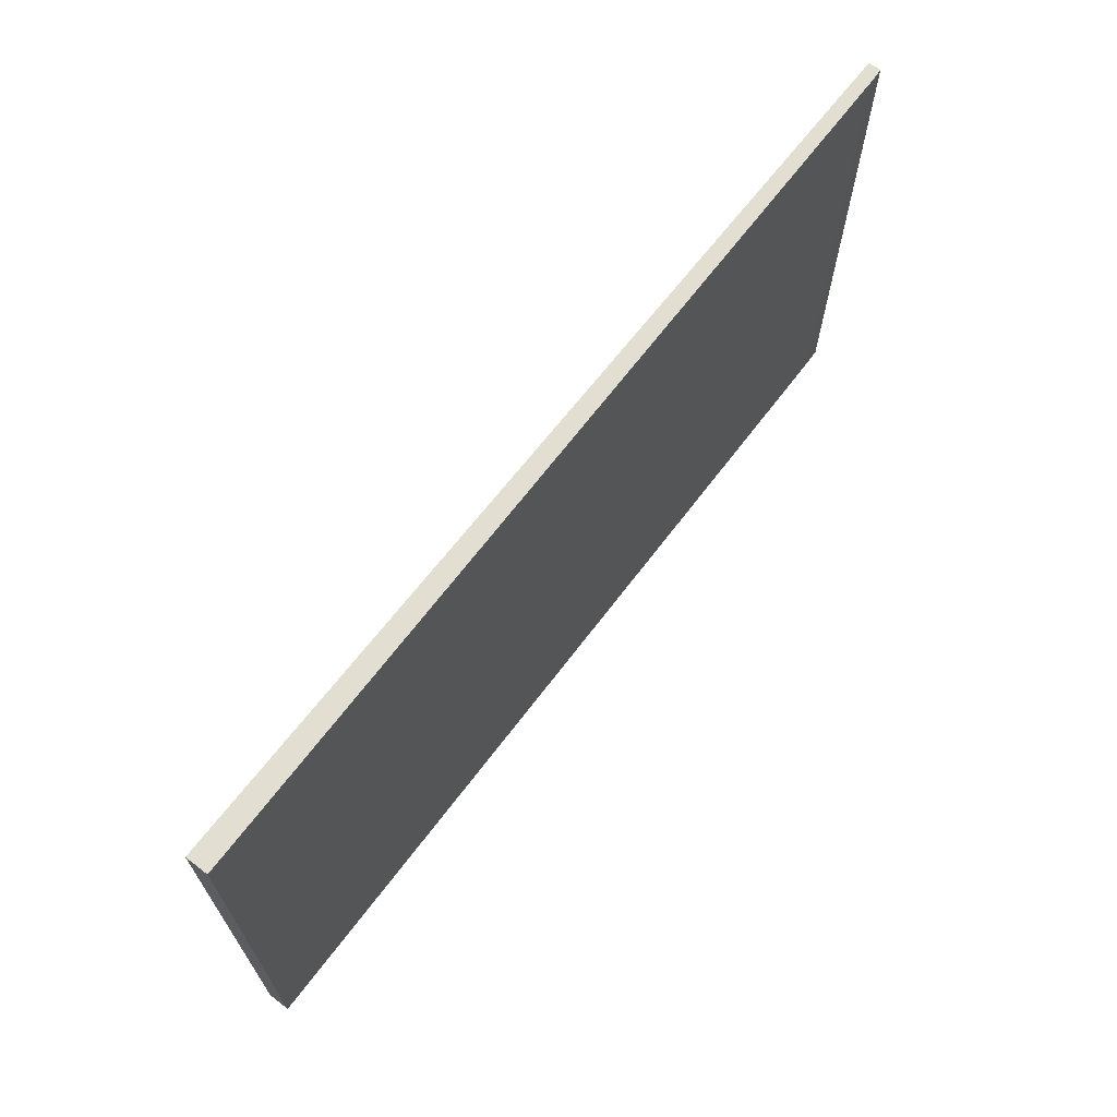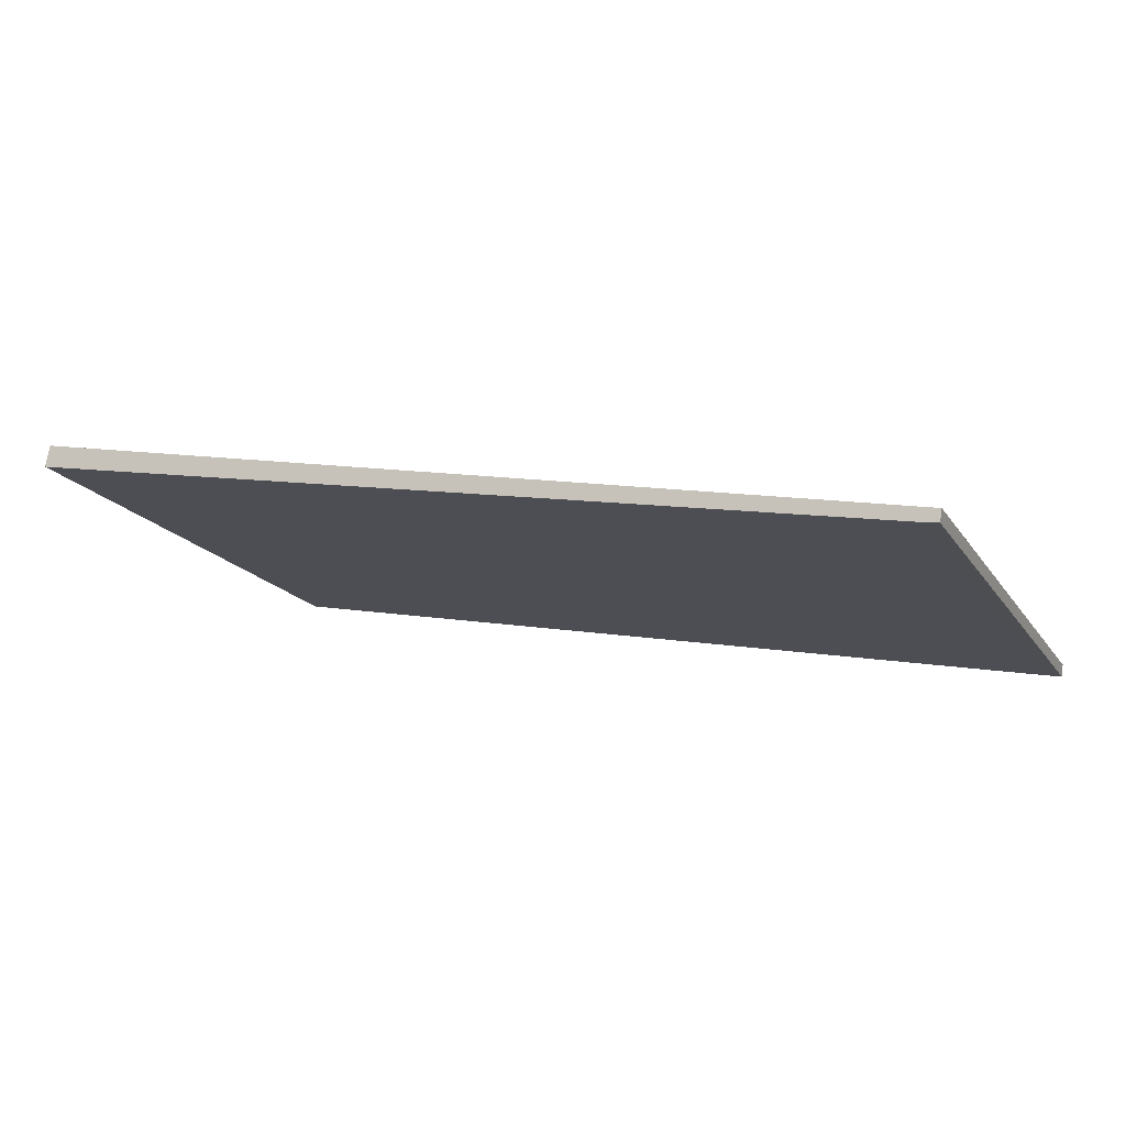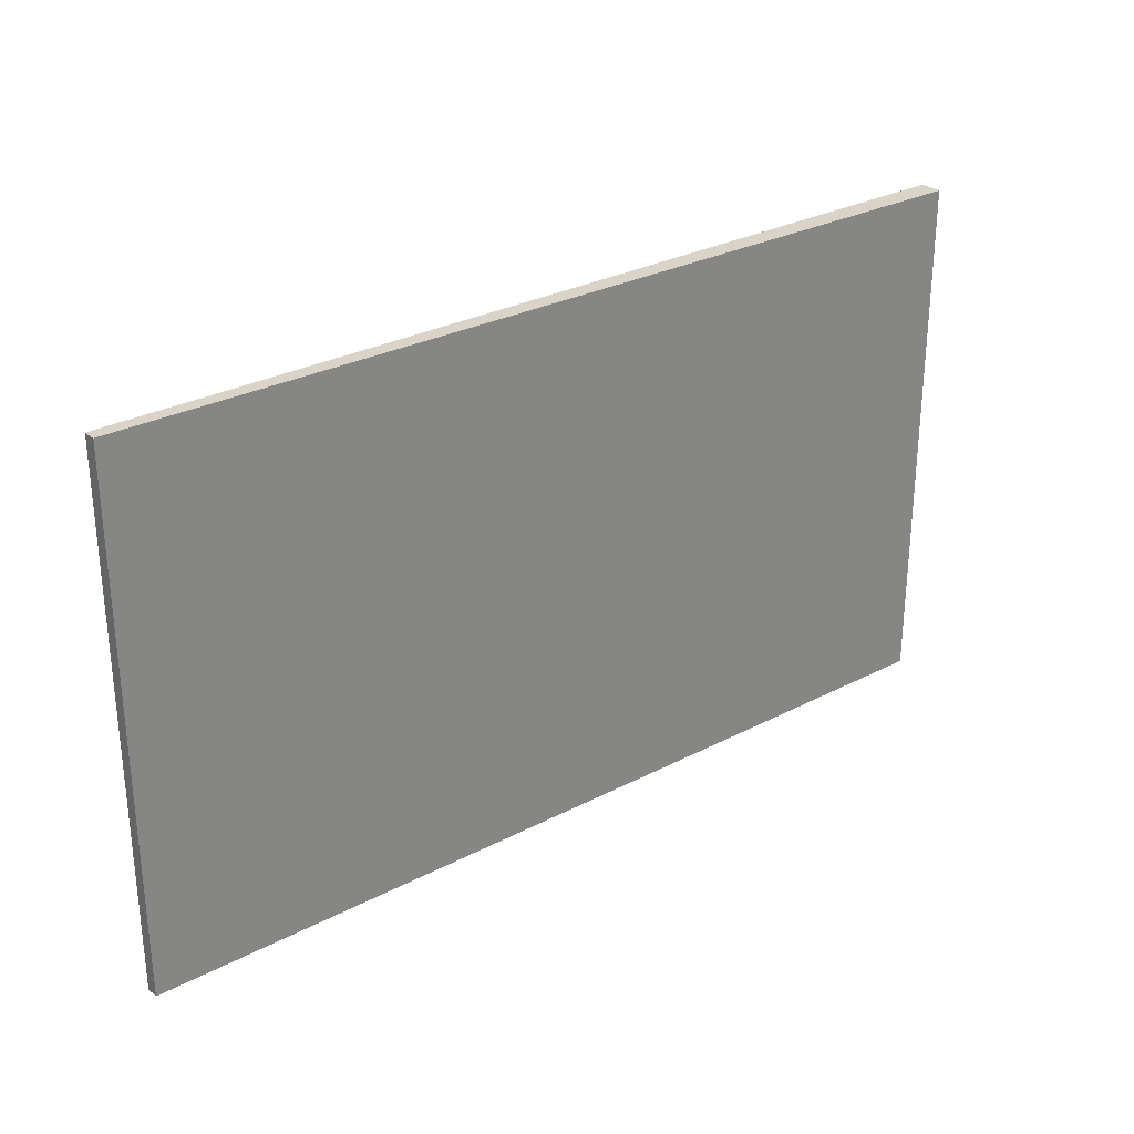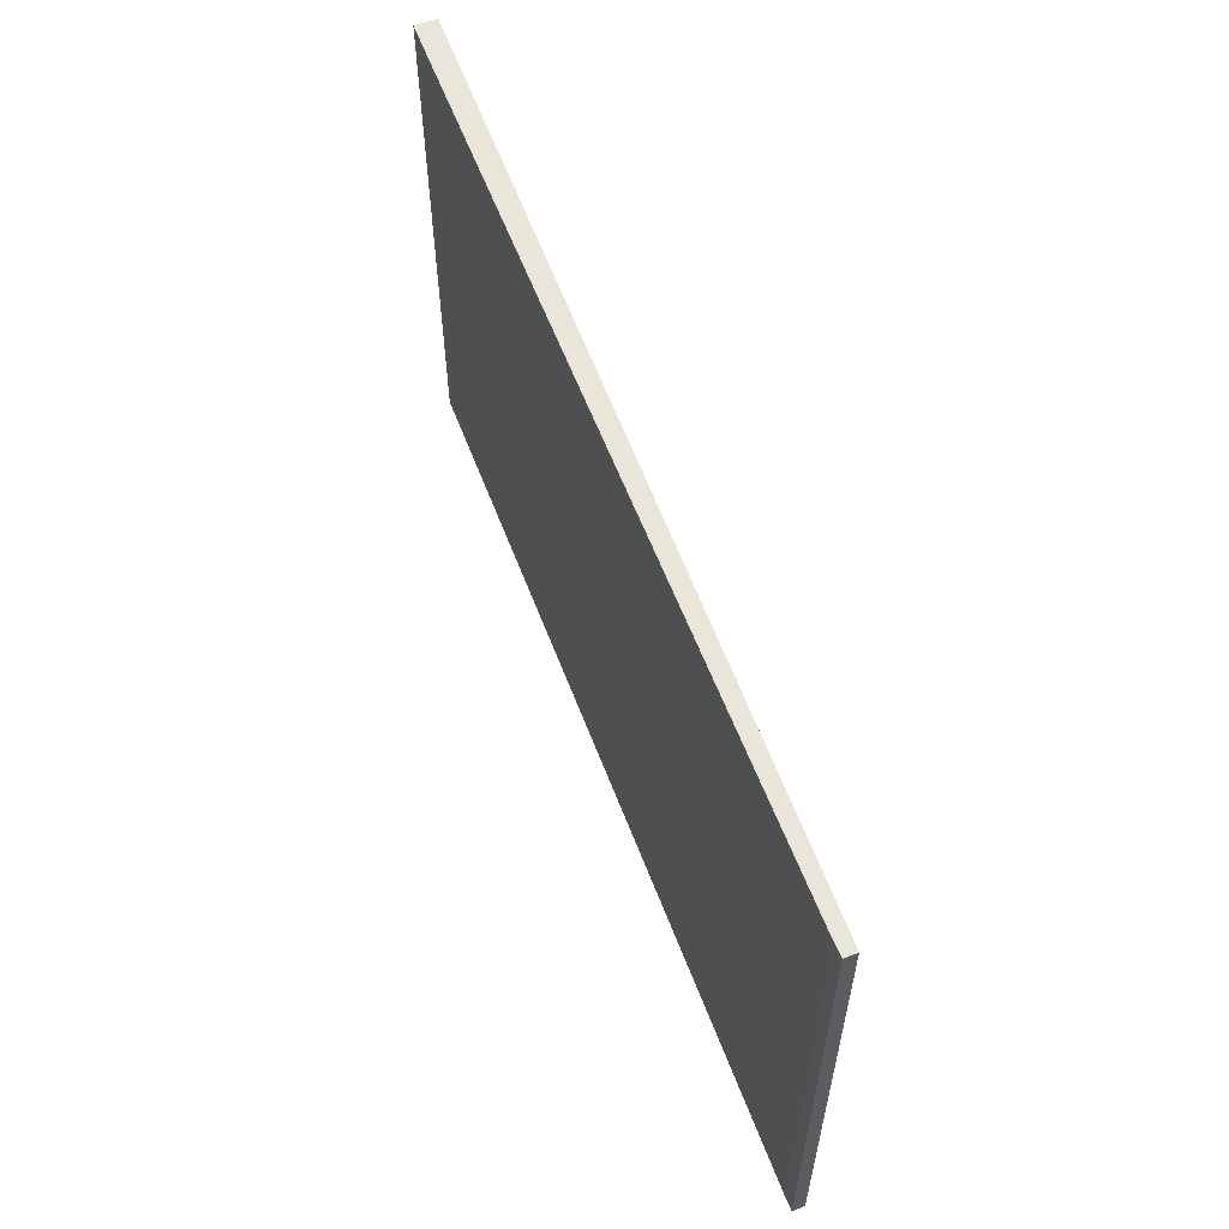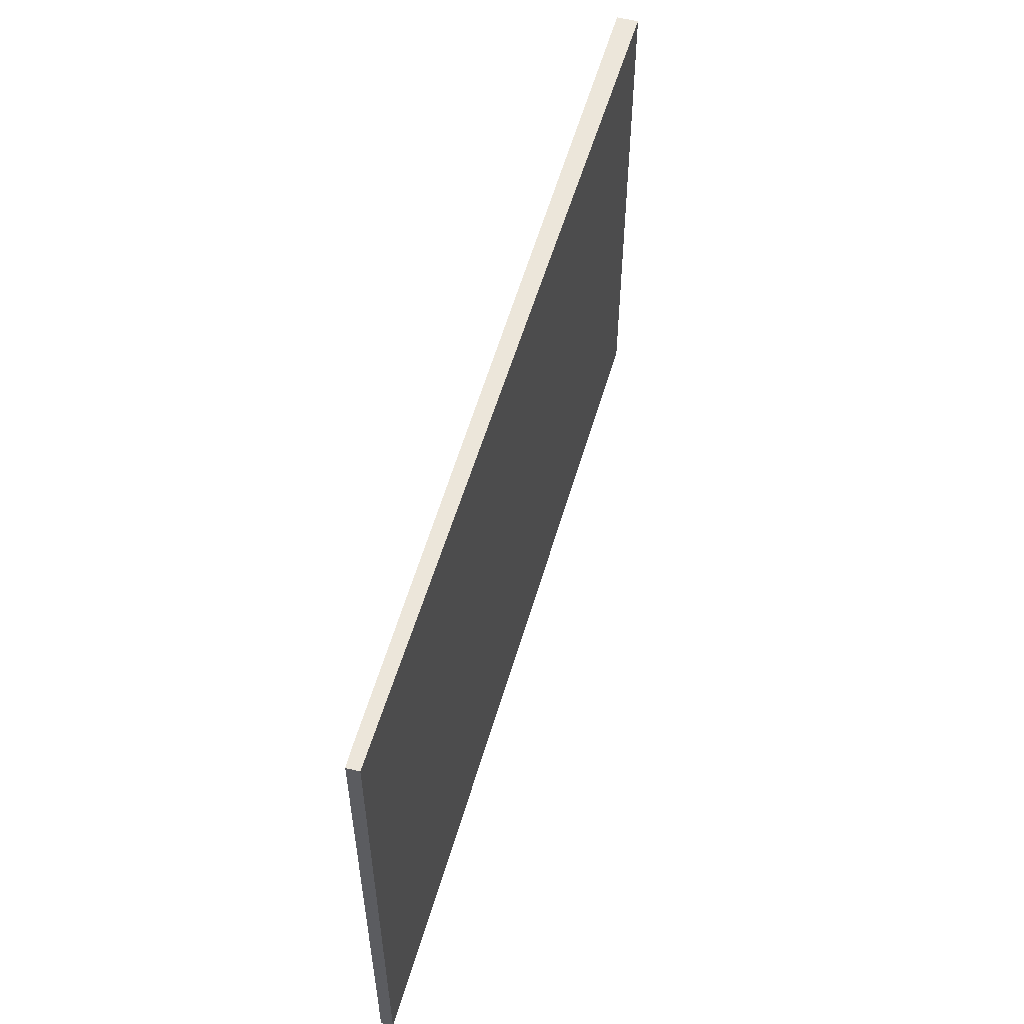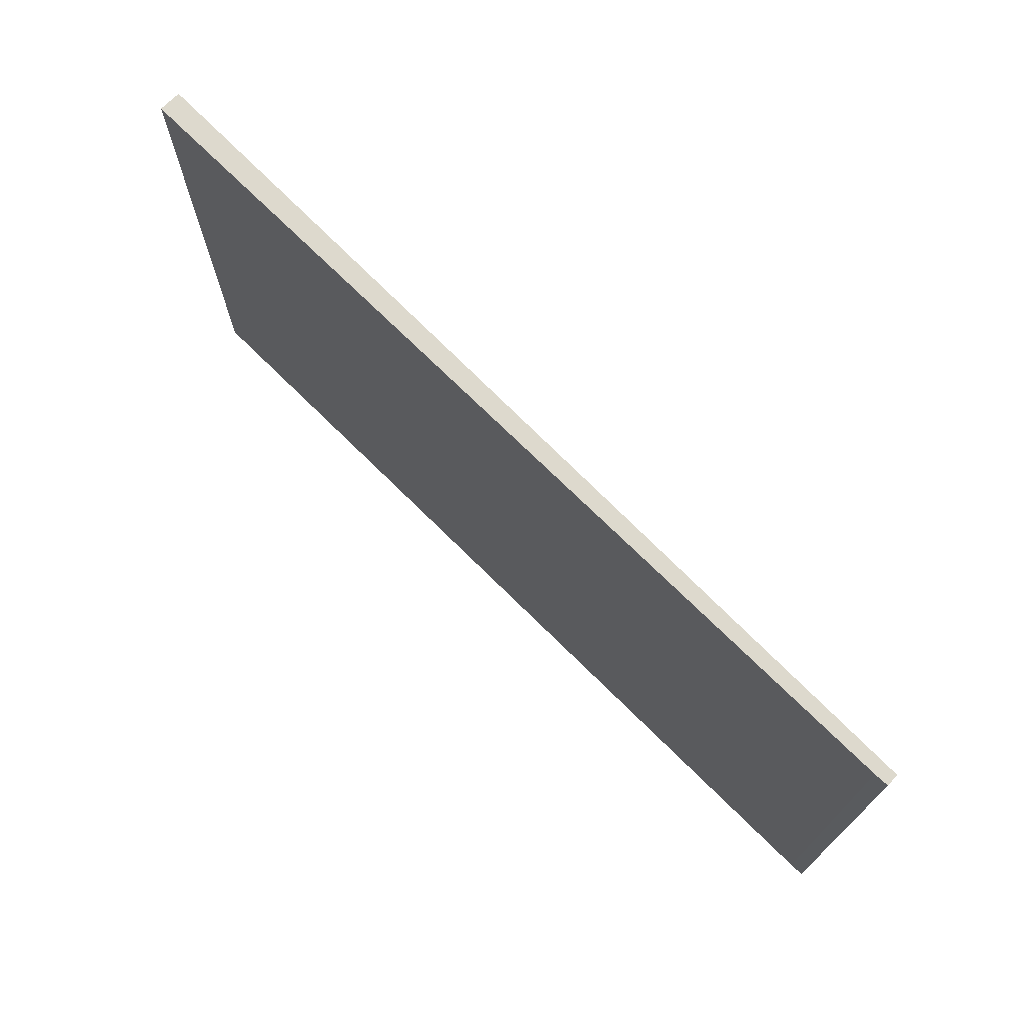
<metadata>
{"format":"obj","ext":"obj","renderer":"f3d","projection":"perspective","resolution":1024,"background":"white","views":[{"elev":67.6,"azim":115.7,"up":"+Y"},{"elev":-17.8,"azim":-156.5,"up":"+Z"},{"elev":28.6,"azim":-50.2,"up":"+Y"},{"elev":58.4,"azim":-122.1,"up":"+Y"},{"elev":54.4,"azim":-86.2,"up":"+Y"},{"elev":71.9,"azim":-146.7,"up":"+Y"}]}
</metadata>
<code>
v  4.071 2.494 0.767
v  4.171 2.494 0.894
v  4.192 2.494 0.792
v  0 2.494 1.527e-16
v  0.076 2.494 -0.046
v  0.01 2.494 -0.057
v  4.171 -5.474e-17 0.894
v  4.192 -4.85e-17 0.792
v  0.076 2.817e-18 -0.046
v  4.071 -4.697e-17 0.767
v  0.01 3.49e-18 -0.057
v  0 0 0
g defaultobject
f 1 2 3
f 2 1 4
f 4 1 5
f 4 5 6
f 7 3 2
f 3 7 8
f 8 1 3
f 1 8 5
f 5 8 9
f 9 8 10
f 9 6 5
f 6 9 11
f 11 4 6
f 4 11 12
f 12 2 4
f 2 12 7
f 12 8 7
f 8 12 10
f 10 12 9
f 9 12 11

</code>
